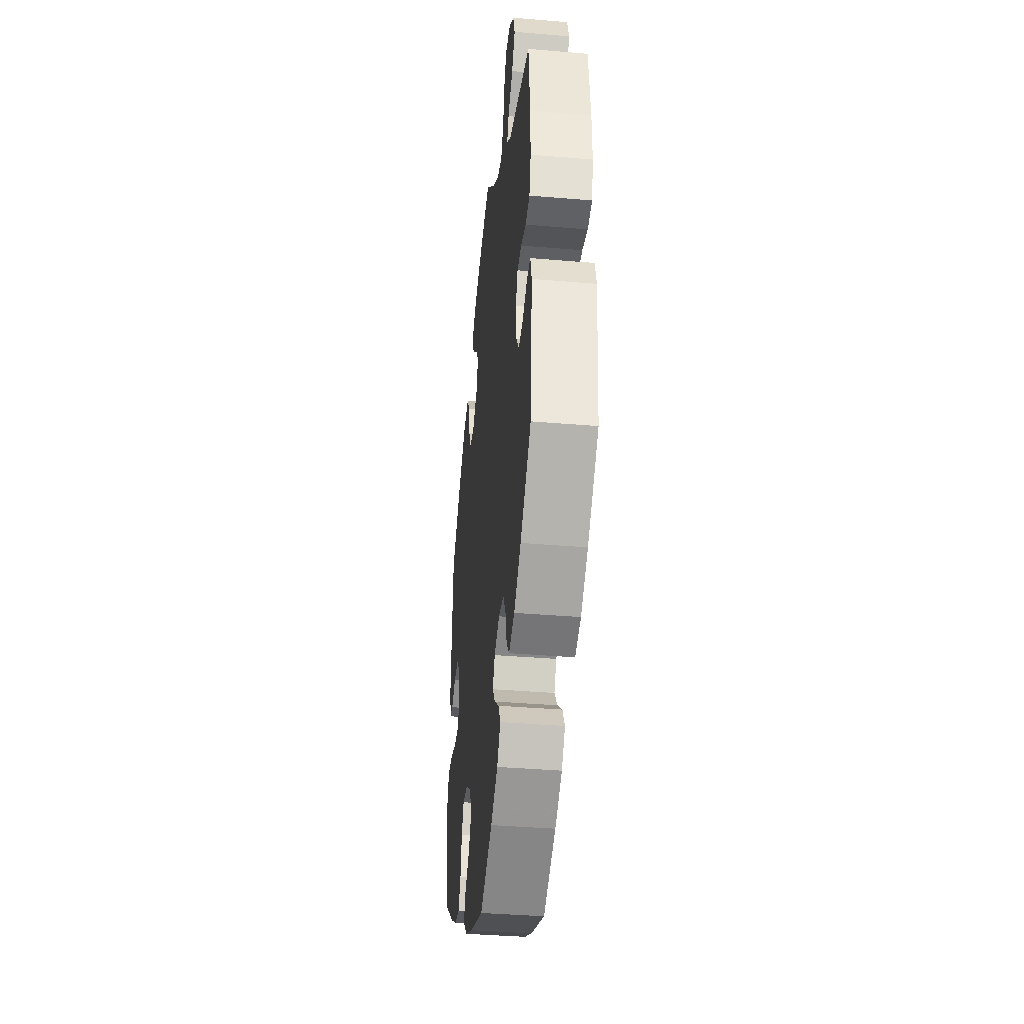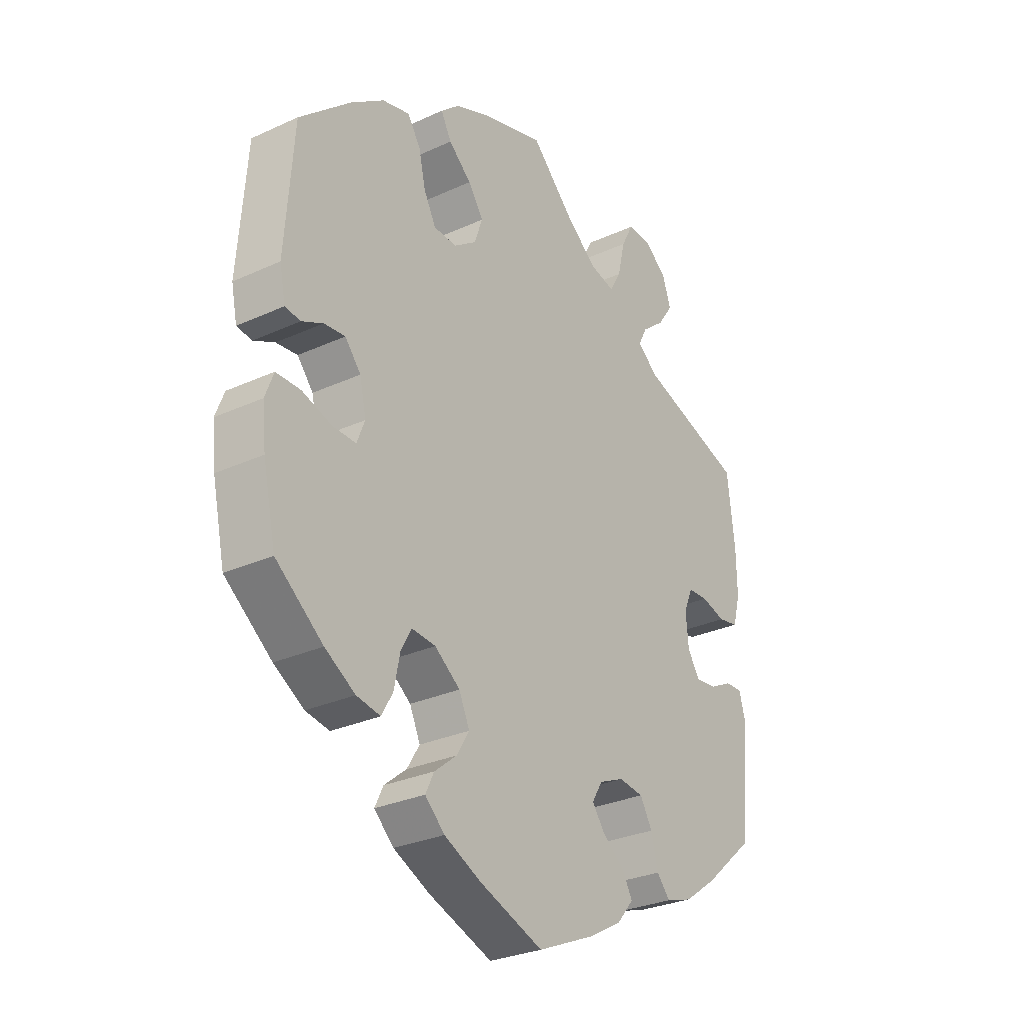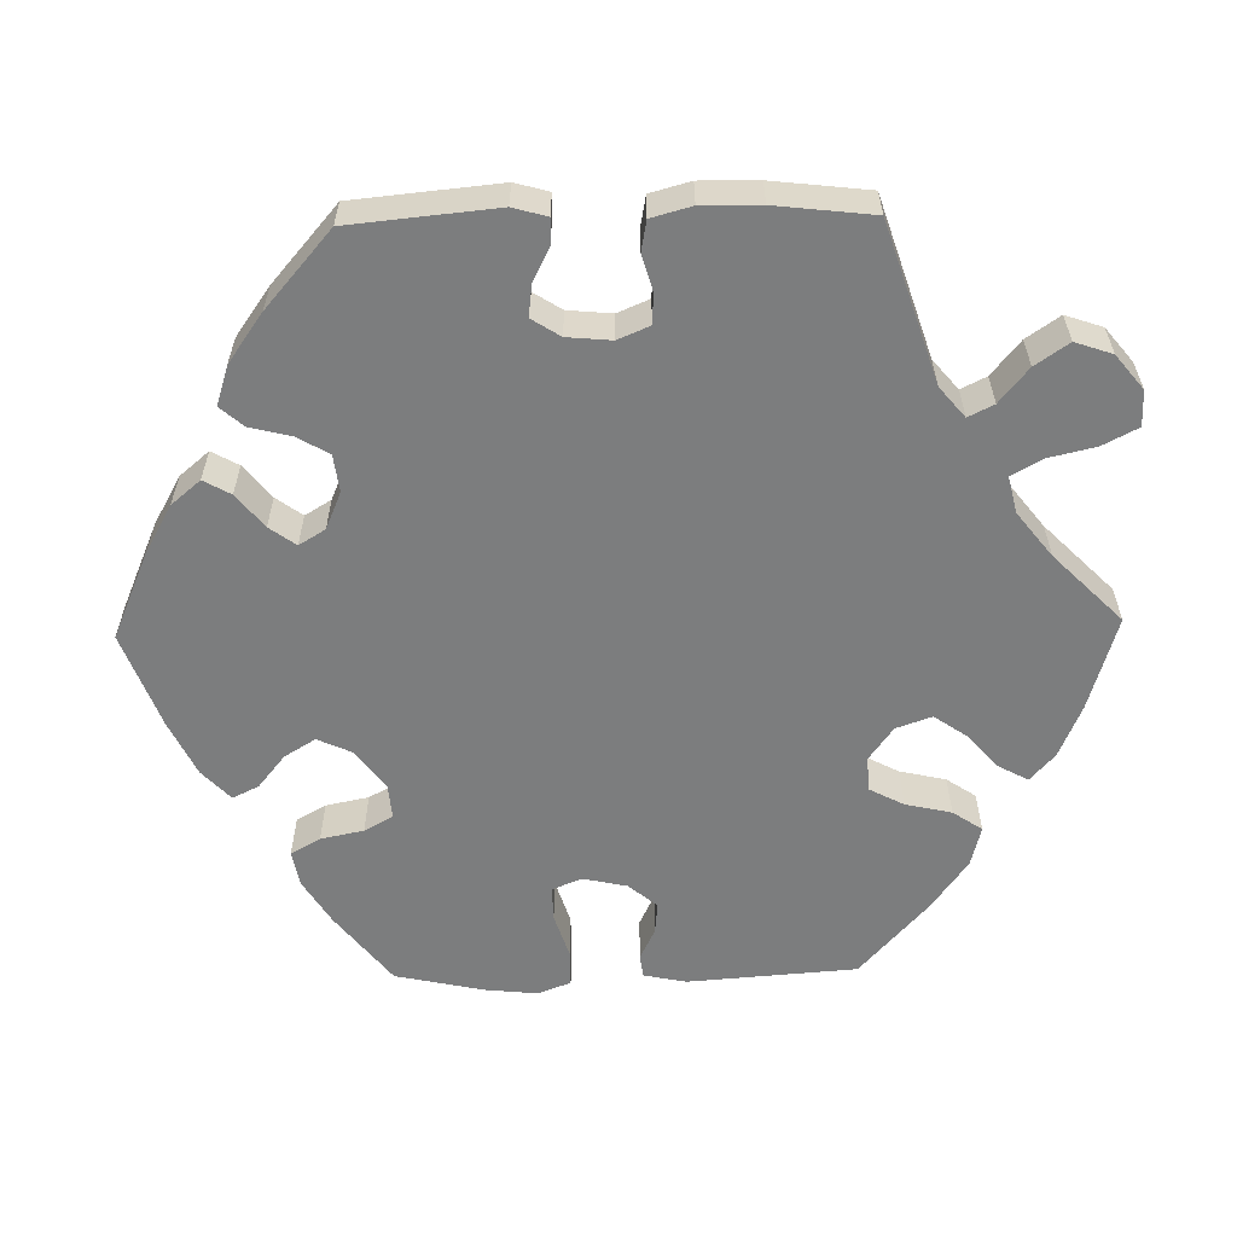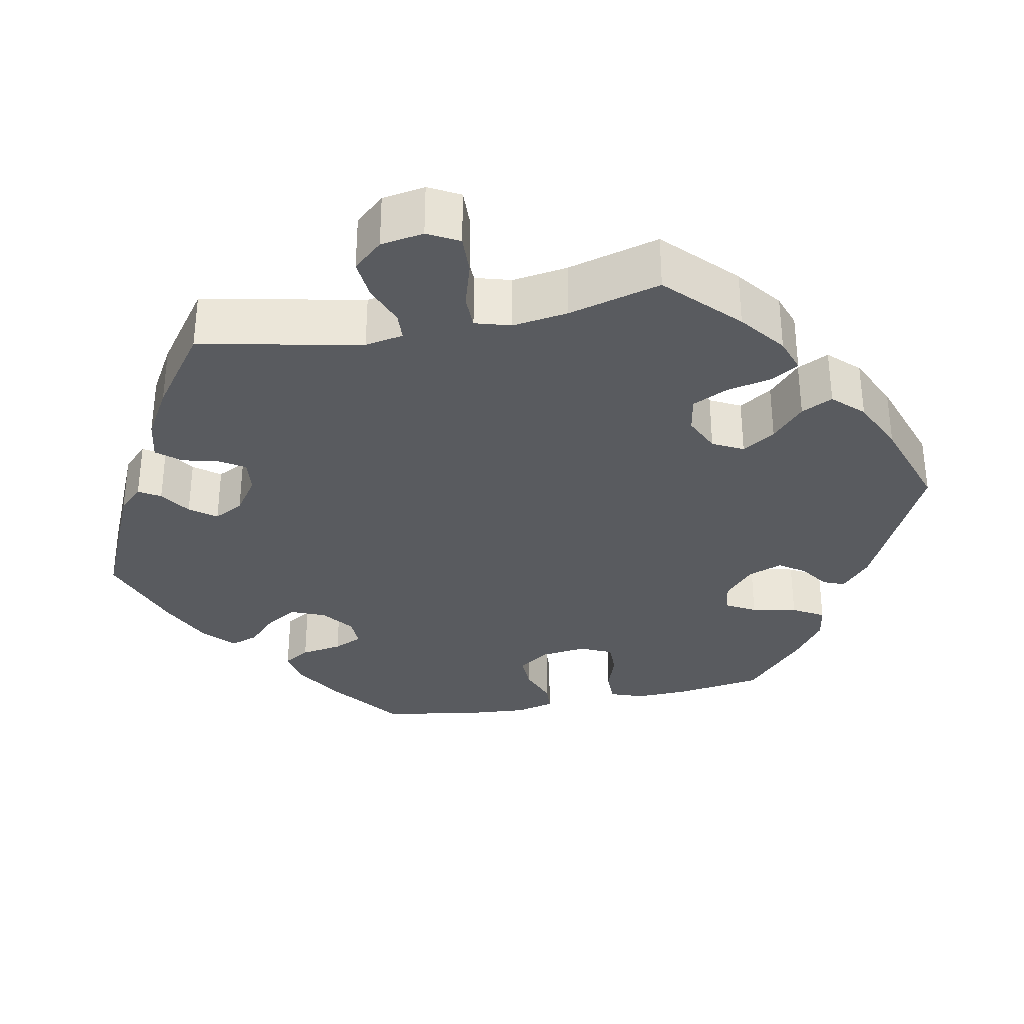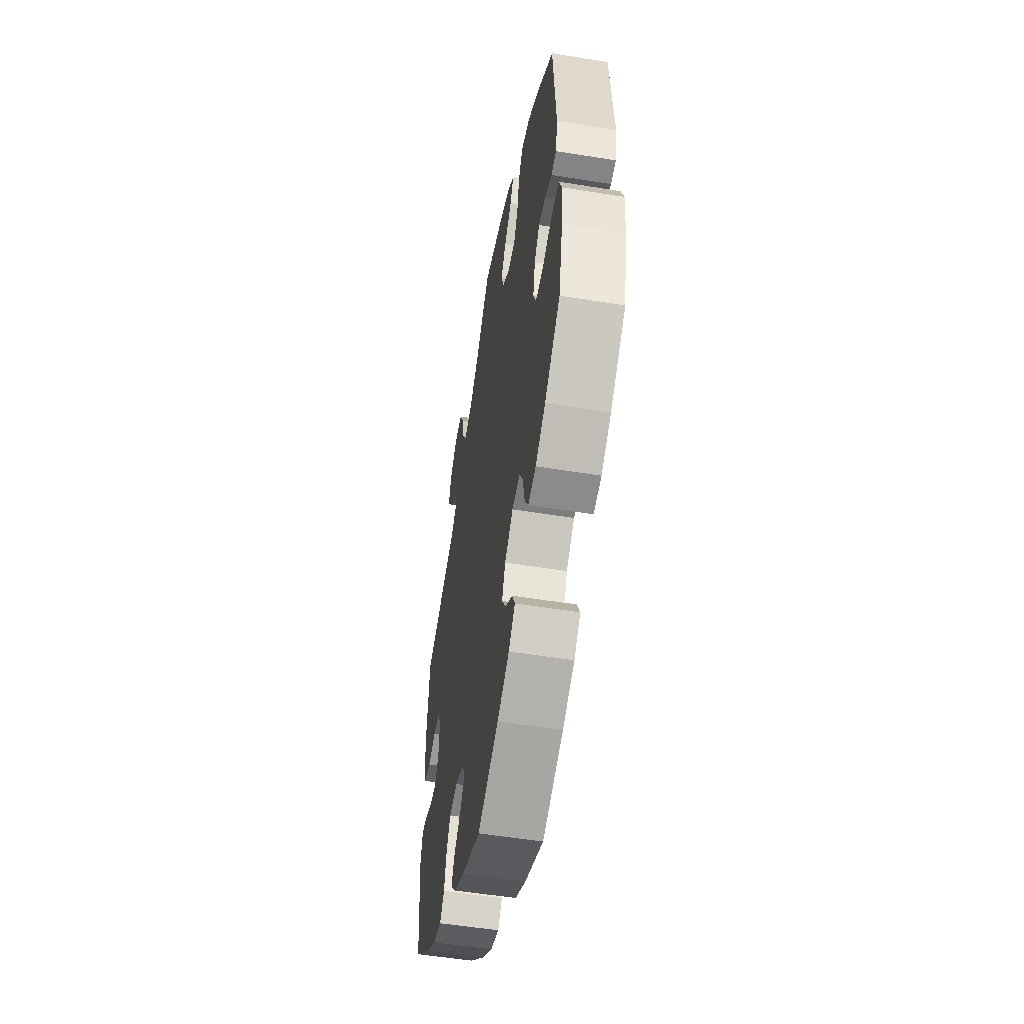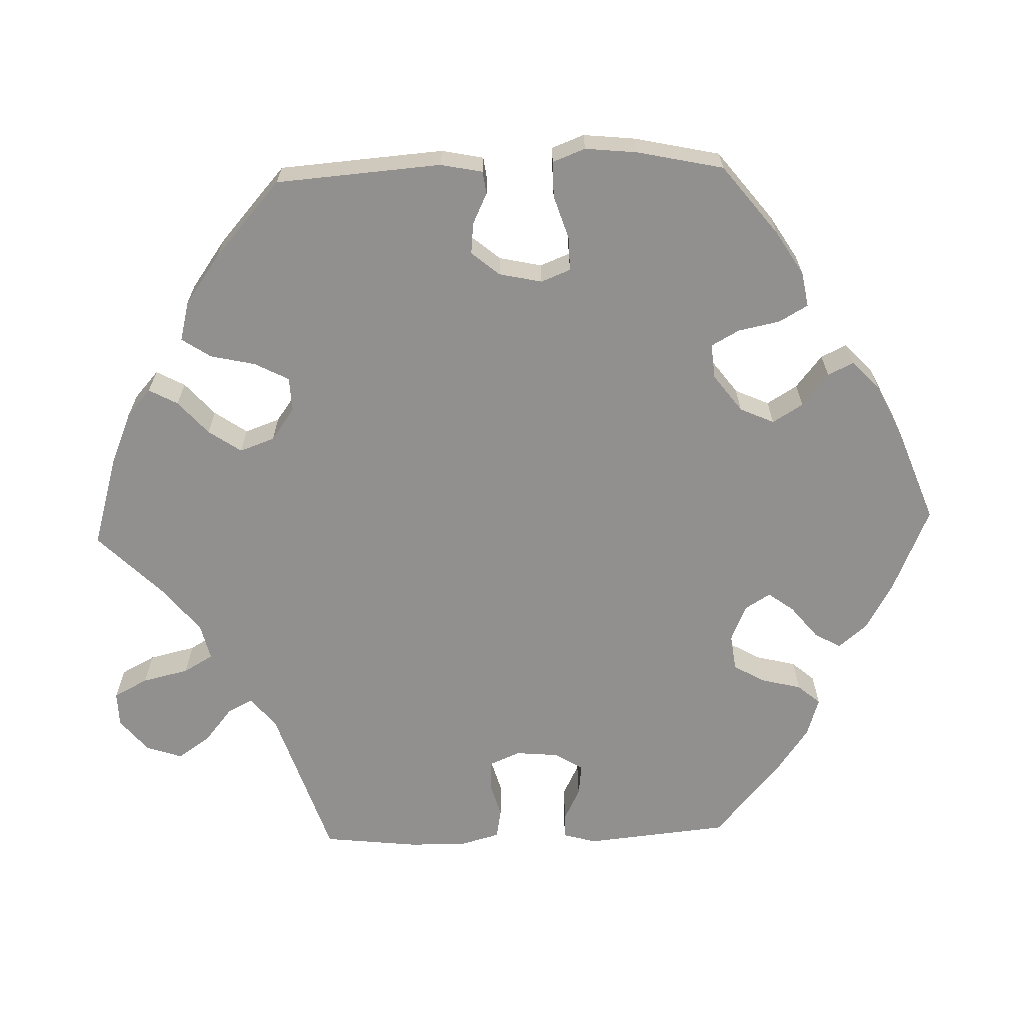
<metadata>
{"format":"obj","ext":"obj","renderer":"f3d","projection":"perspective","resolution":1024,"background":"white","views":[{"elev":-38.8,"azim":-96.1,"up":"+Z"},{"elev":-29.0,"azim":124.3,"up":"+Z"},{"elev":-59.0,"azim":-88.9,"up":"+Y"},{"elev":-32.7,"azim":-18.6,"up":"+Y"},{"elev":-53.7,"azim":80.2,"up":"+Z"},{"elev":-65.7,"azim":91.9,"up":"+Y"}]}
</metadata>
<code>
v 0.117 0.07 0.543
v 0.184 0.07 0.515
v 0.219 0.07 0.484
v 0.199 0.07 0.447
v 0.156 0.07 0.409
v 0.127 0.07 0.367
v 0.143 0.07 0.322
v 0.185 0.07 0.292
v 0.229 0.07 0.294
v 0.252 0.07 0.338
v 0.265 0.07 0.396
v 0.29 0.07 0.433
v 0.341 0.07 0.42
v 0.404 0.07 0.375
v 0.501 0.07 0.289
v 0.517 0.07 0.076
v 0.506 0.07 0.022
v 0.477 0.07 0.018
v 0.437 0.07 0.037
v 0.397 0.07 0.041
v 0.367 0.07 0.005
v 0.355 0.07 -0.05
v 0.37 0.07 -0.088
v 0.414 0.07 -0.087
v 0.47 0.07 -0.069
v 0.516 0.07 -0.069
v 0.532 0.07 -0.111
v 0.525 0.07 -0.178
v 0.501 0.07 -0.289
v 0.412 0.07 -0.359
v 0.355 0.07 -0.394
v 0.31 0.07 -0.402
v 0.289 0.07 -0.365
v 0.278 0.07 -0.311
v 0.258 0.07 -0.275
v 0.213 0.07 -0.279
v 0.165 0.07 -0.315
v 0.145 0.07 -0.359
v 0.169 0.07 -0.398
v 0.211 0.07 -0.432
v 0.227 0.07 -0.465
v 0.19 0.07 -0.5
v 0.121 0.07 -0.533
v 0 0.07 -0.578
v -0.109 0.07 -0.531
v -0.171 0.07 -0.496
v -0.202 0.07 -0.459
v -0.183 0.07 -0.425
v -0.141 0.07 -0.391
v -0.117 0.07 -0.358
v -0.137 0.07 -0.325
v -0.184 0.07 -0.305
v -0.231 0.07 -0.311
v -0.254 0.07 -0.351
v -0.267 0.07 -0.403
v -0.292 0.07 -0.432
v -0.342 0.07 -0.416
v -0.404 0.07 -0.372
v -0.5 0.07 -0.289
v -0.518 0.07 -0.104
v -0.506 0.07 -0.061
v -0.474 0.07 -0.062
v -0.432 0.07 -0.083
v -0.391 0.07 -0.088
v -0.368 0.07 -0.052
v -0.363 0.07 0.004
v -0.38 0.07 0.044
v -0.418 0.07 0.046
v -0.464 0.07 0.033
v -0.502 0.07 0.04
v -0.516 0.07 0.091
v -0.515 0.07 0.165
v -0.501 0.07 0.288
v -0.301 0.07 0.354
v -0.263 0.07 0.386
v -0.279 0.07 0.418
v -0.323 0.07 0.454
v -0.352 0.07 0.496
v -0.336 0.07 0.543
v -0.293 0.07 0.578
v -0.248 0.07 0.579
v -0.225 0.07 0.535
v -0.211 0.07 0.475
v -0.189 0.07 0.437
v -0.143 0.07 0.448
v -0.087 0.07 0.492
v -0.001 0.07 0.578
v 0.117 0 0.543
v 0.184 0 0.515
v 0.219 0 0.484
v 0.199 0 0.447
v 0.156 0 0.409
v 0.127 0 0.367
v 0.143 0 0.322
v 0.185 0 0.292
v 0.229 0 0.294
v 0.252 0 0.338
v 0.265 0 0.396
v 0.29 0 0.433
v 0.341 0 0.42
v 0.404 0 0.375
v 0.501 0 0.289
v 0.517 0 0.076
v 0.506 0 0.022
v 0.477 0 0.018
v 0.437 0 0.037
v 0.397 0 0.041
v 0.367 0 0.005
v 0.355 0 -0.05
v 0.37 0 -0.088
v 0.414 0 -0.087
v 0.47 0 -0.069
v 0.516 0 -0.069
v 0.532 0 -0.111
v 0.525 0 -0.178
v 0.501 0 -0.289
v 0.412 0 -0.359
v 0.355 0 -0.394
v 0.31 0 -0.402
v 0.289 0 -0.365
v 0.278 0 -0.311
v 0.258 0 -0.275
v 0.213 0 -0.279
v 0.165 0 -0.315
v 0.145 0 -0.359
v 0.169 0 -0.398
v 0.211 0 -0.432
v 0.227 0 -0.465
v 0.19 0 -0.5
v 0.121 0 -0.533
v 0 0 -0.578
v -0.109 0 -0.531
v -0.171 0 -0.496
v -0.202 0 -0.459
v -0.183 0 -0.425
v -0.141 0 -0.391
v -0.117 0 -0.358
v -0.137 0 -0.325
v -0.184 0 -0.305
v -0.231 0 -0.311
v -0.254 0 -0.351
v -0.267 0 -0.403
v -0.292 0 -0.432
v -0.342 0 -0.416
v -0.404 0 -0.372
v -0.5 0 -0.289
v -0.518 0 -0.104
v -0.506 0 -0.061
v -0.474 0 -0.062
v -0.432 0 -0.083
v -0.391 0 -0.088
v -0.368 0 -0.052
v -0.363 0 0.004
v -0.38 0 0.044
v -0.418 0 0.046
v -0.464 0 0.033
v -0.502 0 0.04
v -0.516 0 0.091
v -0.515 0 0.165
v -0.501 0 0.288
v -0.301 0 0.354
v -0.263 0 0.386
v -0.279 0 0.418
v -0.323 0 0.454
v -0.352 0 0.496
v -0.336 0 0.543
v -0.293 0 0.578
v -0.248 0 0.579
v -0.225 0 0.535
v -0.211 0 0.475
v -0.189 0 0.437
v -0.143 0 0.448
v -0.087 0 0.492
v -0.001 0 0.578
f 86 87 1 2
f 85 86 2 3
f 84 85 3 4
f 80 81 82 83
f 80 83 84
f 79 80 84
f 76 77 78 79
f 75 76 79 84
f 74 75 84 4
f 68 69 70 71
f 67 68 71 72
f 60 61 62 63
f 60 63 64
f 59 60 64
f 58 59 64 65
f 54 55 56 57
f 53 54 57 58
f 46 47 48 49
f 46 49 50
f 45 46 50
f 44 45 50
f 43 44 50
f 42 43 50 51
f 39 40 41 42
f 38 39 42 51
f 31 32 33 34
f 31 34 35
f 30 31 35
f 29 30 35
f 28 29 35
f 27 28 35 36
f 24 25 26 27
f 23 24 27 36
f 16 17 18 19
f 16 19 20
f 15 16 20
f 14 15 20 21
f 10 11 12 13
f 9 10 13 14
f 73 74 4 5
f 67 72 73 5
f 66 67 5 6
f 65 66 6 7
f 53 58 65 7
f 52 53 7 8
f 37 38 51 52
f 37 52 8 9
f 22 23 36 37
f 21 22 37
f 9 14 21 37
f 89 88 174 173
f 90 89 173 172
f 91 90 172 171
f 170 169 168 167
f 171 170 167
f 171 167 166
f 166 165 164 163
f 171 166 163 162
f 91 171 162 161
f 158 157 156 155
f 159 158 155 154
f 150 149 148 147
f 151 150 147
f 151 147 146
f 152 151 146 145
f 144 143 142 141
f 145 144 141 140
f 136 135 134 133
f 137 136 133
f 137 133 132
f 137 132 131
f 137 131 130
f 138 137 130 129
f 129 128 127 126
f 138 129 126 125
f 121 120 119 118
f 122 121 118
f 122 118 117
f 122 117 116
f 122 116 115
f 123 122 115 114
f 114 113 112 111
f 123 114 111 110
f 106 105 104 103
f 107 106 103
f 107 103 102
f 108 107 102 101
f 100 99 98 97
f 101 100 97 96
f 92 91 161 160
f 92 160 159 154
f 93 92 154 153
f 94 93 153 152
f 94 152 145 140
f 95 94 140 139
f 139 138 125 124
f 96 95 139 124
f 124 123 110 109
f 124 109 108
f 124 108 101 96
f 1 88 89 2
f 2 89 90 3
f 3 90 91 4
f 4 91 92 5
f 5 92 93 6
f 6 93 94 7
f 7 94 95 8
f 8 95 96 9
f 9 96 97 10
f 10 97 98 11
f 11 98 99 12
f 12 99 100 13
f 13 100 101 14
f 14 101 102 15
f 15 102 103 16
f 16 103 104 17
f 17 104 105 18
f 18 105 106 19
f 19 106 107 20
f 20 107 108 21
f 21 108 109 22
f 22 109 110 23
f 23 110 111 24
f 24 111 112 25
f 25 112 113 26
f 26 113 114 27
f 27 114 115 28
f 28 115 116 29
f 29 116 117 30
f 30 117 118 31
f 31 118 119 32
f 32 119 120 33
f 33 120 121 34
f 34 121 122 35
f 35 122 123 36
f 36 123 124 37
f 37 124 125 38
f 38 125 126 39
f 39 126 127 40
f 40 127 128 41
f 41 128 129 42
f 42 129 130 43
f 43 130 131 44
f 44 131 132 45
f 45 132 133 46
f 46 133 134 47
f 47 134 135 48
f 48 135 136 49
f 49 136 137 50
f 50 137 138 51
f 51 138 139 52
f 52 139 140 53
f 53 140 141 54
f 54 141 142 55
f 55 142 143 56
f 56 143 144 57
f 57 144 145 58
f 58 145 146 59
f 59 146 147 60
f 60 147 148 61
f 61 148 149 62
f 62 149 150 63
f 63 150 151 64
f 64 151 152 65
f 65 152 153 66
f 66 153 154 67
f 67 154 155 68
f 68 155 156 69
f 69 156 157 70
f 70 157 158 71
f 71 158 159 72
f 72 159 160 73
f 73 160 161 74
f 74 161 162 75
f 75 162 163 76
f 76 163 164 77
f 77 164 165 78
f 78 165 166 79
f 79 166 167 80
f 80 167 168 81
f 81 168 169 82
f 82 169 170 83
f 83 170 171 84
f 84 171 172 85
f 85 172 173 86
f 86 173 174 87
f 87 174 88 1

</code>
